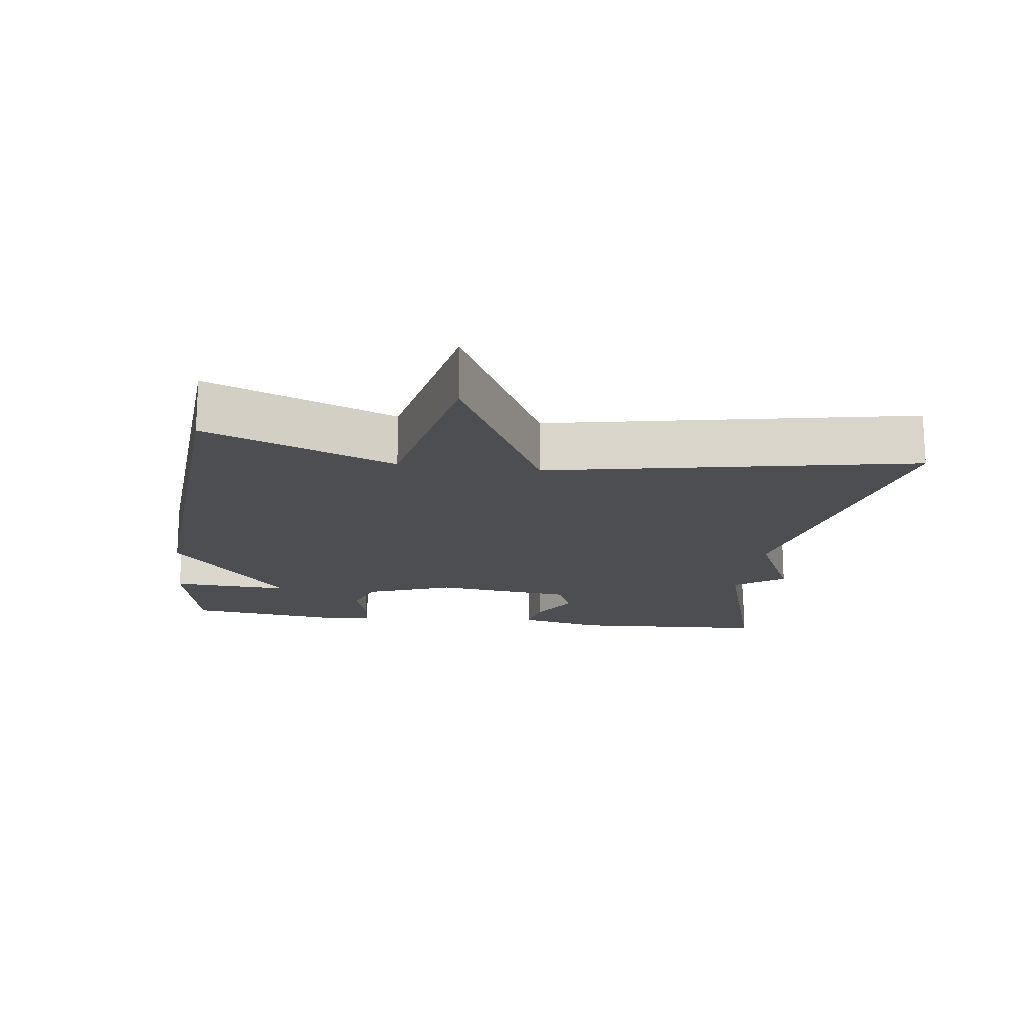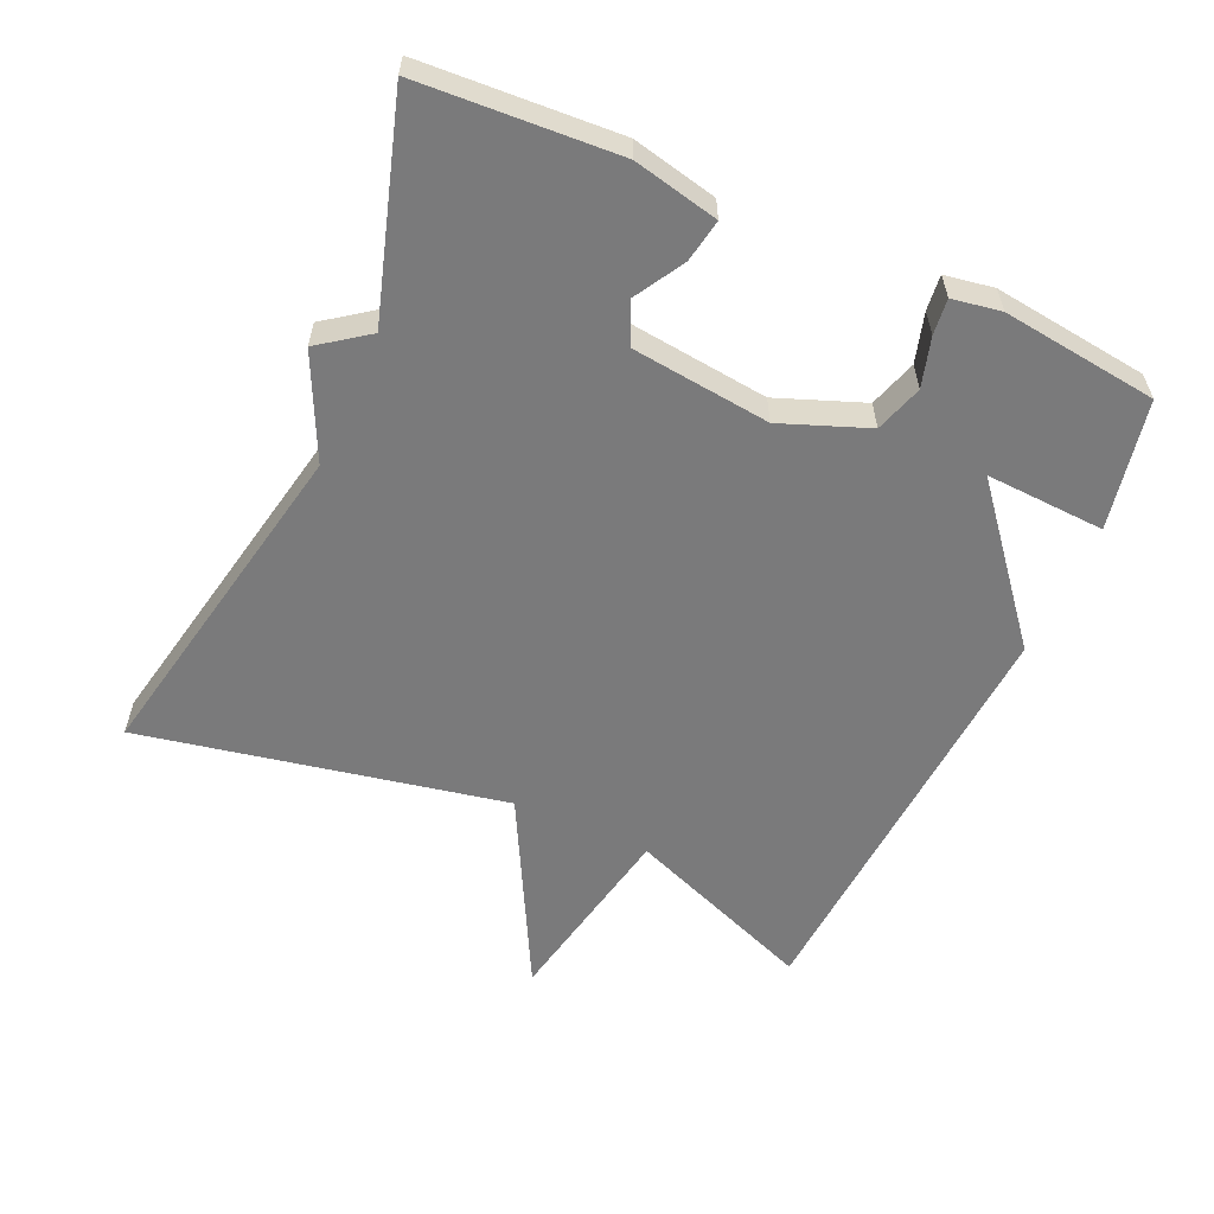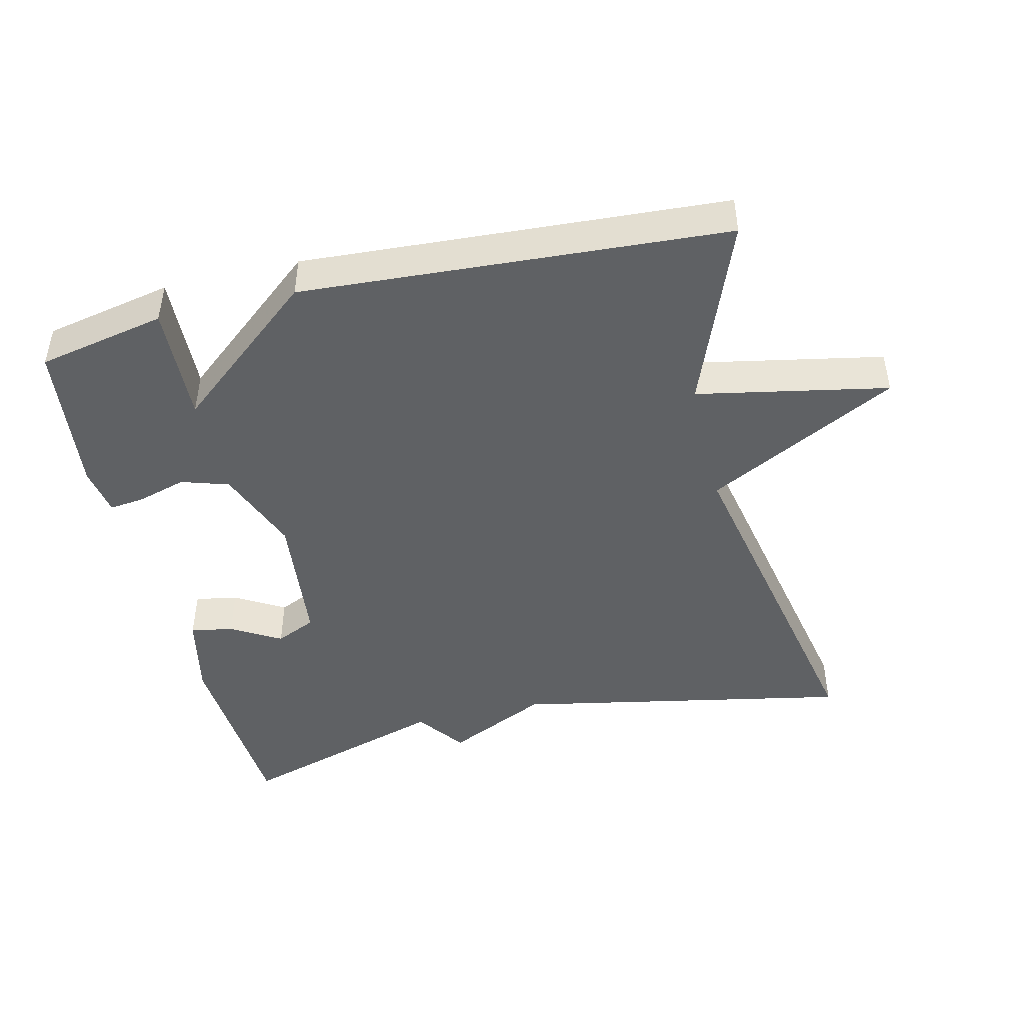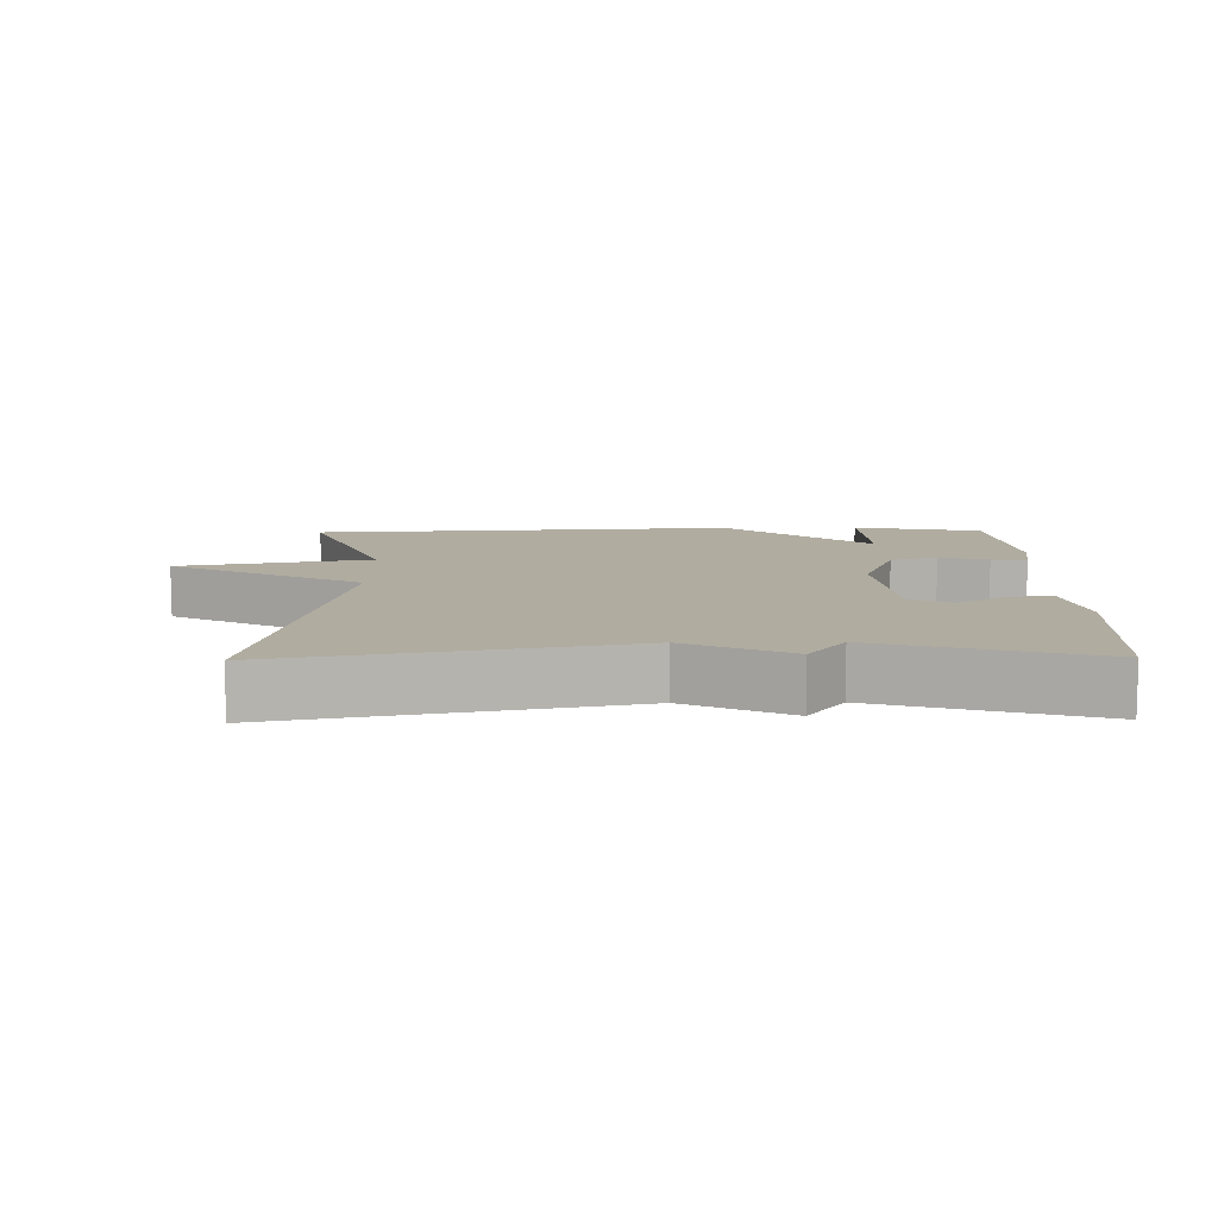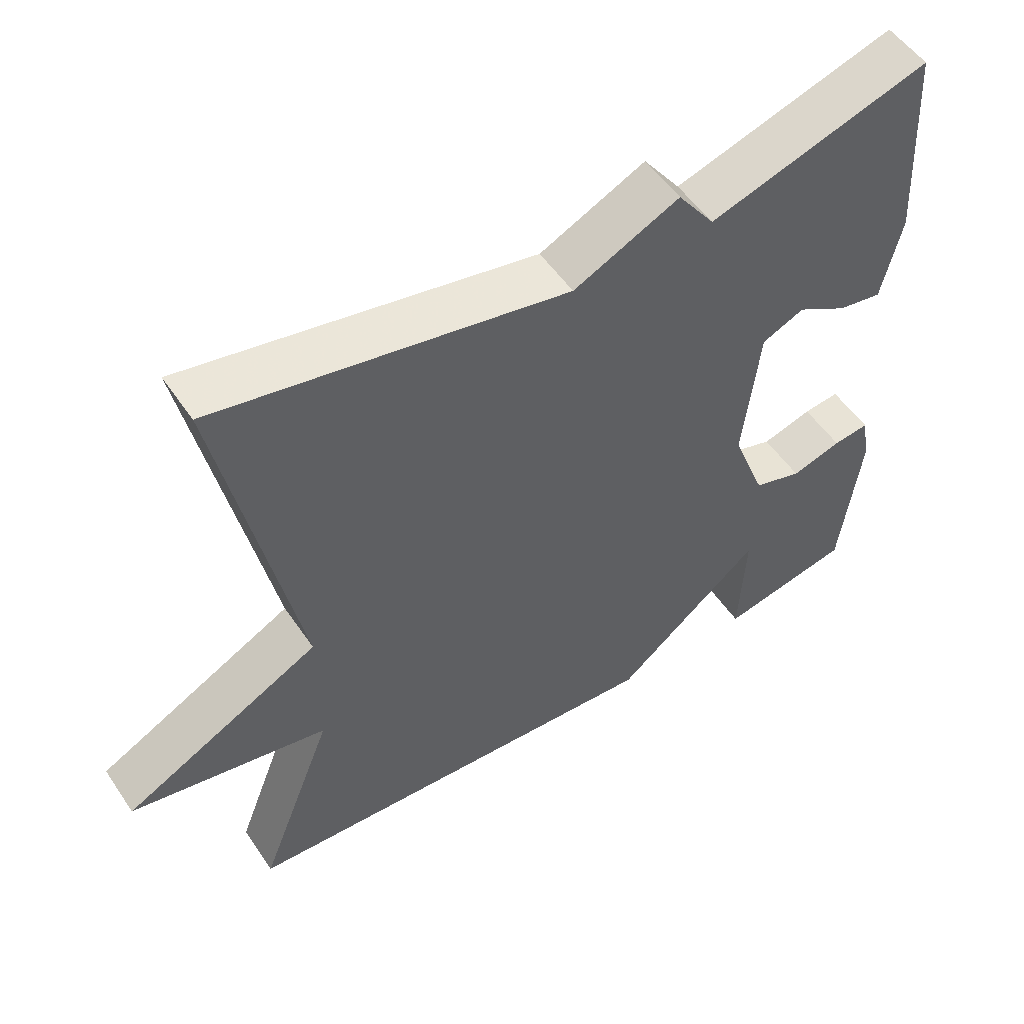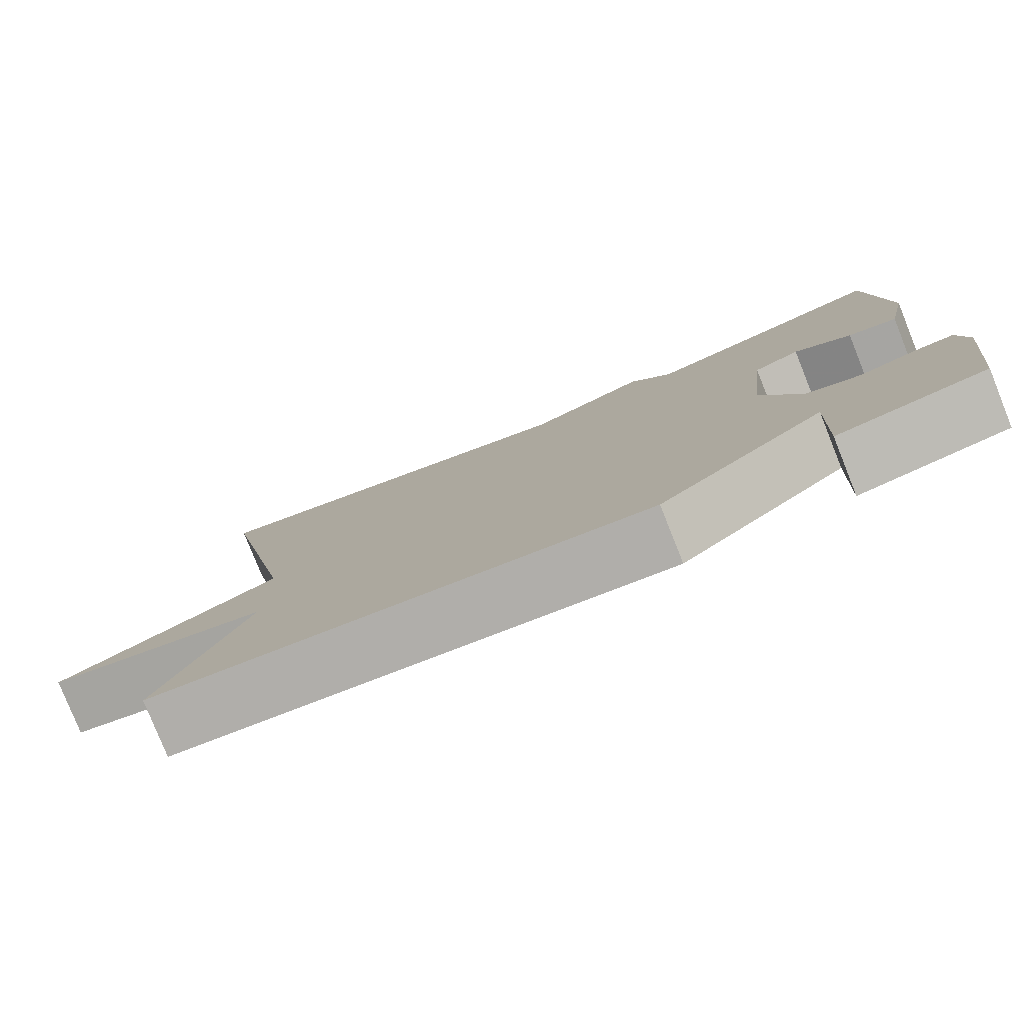
<metadata>
{"format":"obj","ext":"obj","renderer":"f3d","projection":"perspective","resolution":1024,"background":"white","views":[{"elev":-16.7,"azim":-98.0,"up":"+Y"},{"elev":-58.1,"azim":65.7,"up":"+Y"},{"elev":-45.4,"azim":-166.6,"up":"+Y"},{"elev":9.9,"azim":-1.0,"up":"+Y"},{"elev":53.3,"azim":-33.4,"up":"+Z"},{"elev":-79.8,"azim":21.8,"up":"+Z"}]}
</metadata>
<code>
v 0.5 0.07 0.5
v 0.518 0.07 0.214
v 0.491 0.07 0.091
v 0.429 0.07 0.102
v 0.357 0.07 0.144
v 0.298 0.07 0.117
v 0.276 0.07 -0.084
v 0.324 0.07 -0.209
v 0.393 0.07 -0.231
v 0.464 0.07 -0.21
v 0.515 0.07 -0.204
v 0.527 0.07 -0.275
v 0.5 0.07 -0.5
v 0.314 0.07 -0.538
v 0.322 0.07 -0.365
v 0.114 0.07 -0.538
v -0.5 0.07 -0.5
v -0.394 0.07 -0.225
v -0.671 0.07 -0.171
v -0.394 0.07 -0.025
v -0.5 0.07 0.5
v -0.01 0.07 0.404
v 0.138 0.07 0.475
v 0.19 0.07 0.404
v 0.5 0 0.5
v 0.518 0 0.214
v 0.491 0 0.091
v 0.429 0 0.102
v 0.357 0 0.144
v 0.298 0 0.117
v 0.276 0 -0.084
v 0.324 0 -0.209
v 0.393 0 -0.231
v 0.464 0 -0.21
v 0.515 0 -0.204
v 0.527 0 -0.275
v 0.5 0 -0.5
v 0.314 0 -0.538
v 0.322 0 -0.365
v 0.114 0 -0.538
v -0.5 0 -0.5
v -0.394 0 -0.225
v -0.671 0 -0.171
v -0.394 0 -0.025
v -0.5 0 0.5
v -0.01 0 0.404
v 0.138 0 0.475
v 0.19 0 0.404
f 22 23 24
f 20 21 22
f 20 22 24
f 18 19 20
f 18 20 24 1
f 15 16 17 18
f 13 14 15
f 12 13 15
f 11 12 15
f 10 11 15
f 9 10 15
f 8 9 15 18
f 7 8 18
f 6 7 18
f 3 4 5
f 2 3 5
f 1 2 5
f 1 5 6
f 1 6 18
f 48 47 46
f 46 45 44
f 48 46 44
f 44 43 42
f 25 48 44 42
f 42 41 40 39
f 39 38 37
f 39 37 36
f 39 36 35
f 39 35 34
f 39 34 33
f 42 39 33 32
f 42 32 31
f 42 31 30
f 29 28 27
f 29 27 26
f 29 26 25
f 30 29 25
f 42 30 25
f 1 25 26 2
f 2 26 27 3
f 3 27 28 4
f 4 28 29 5
f 5 29 30 6
f 6 30 31 7
f 7 31 32 8
f 8 32 33 9
f 9 33 34 10
f 10 34 35 11
f 11 35 36 12
f 12 36 37 13
f 13 37 38 14
f 14 38 39 15
f 15 39 40 16
f 16 40 41 17
f 17 41 42 18
f 18 42 43 19
f 19 43 44 20
f 20 44 45 21
f 21 45 46 22
f 22 46 47 23
f 23 47 48 24
f 24 48 25 1

</code>
